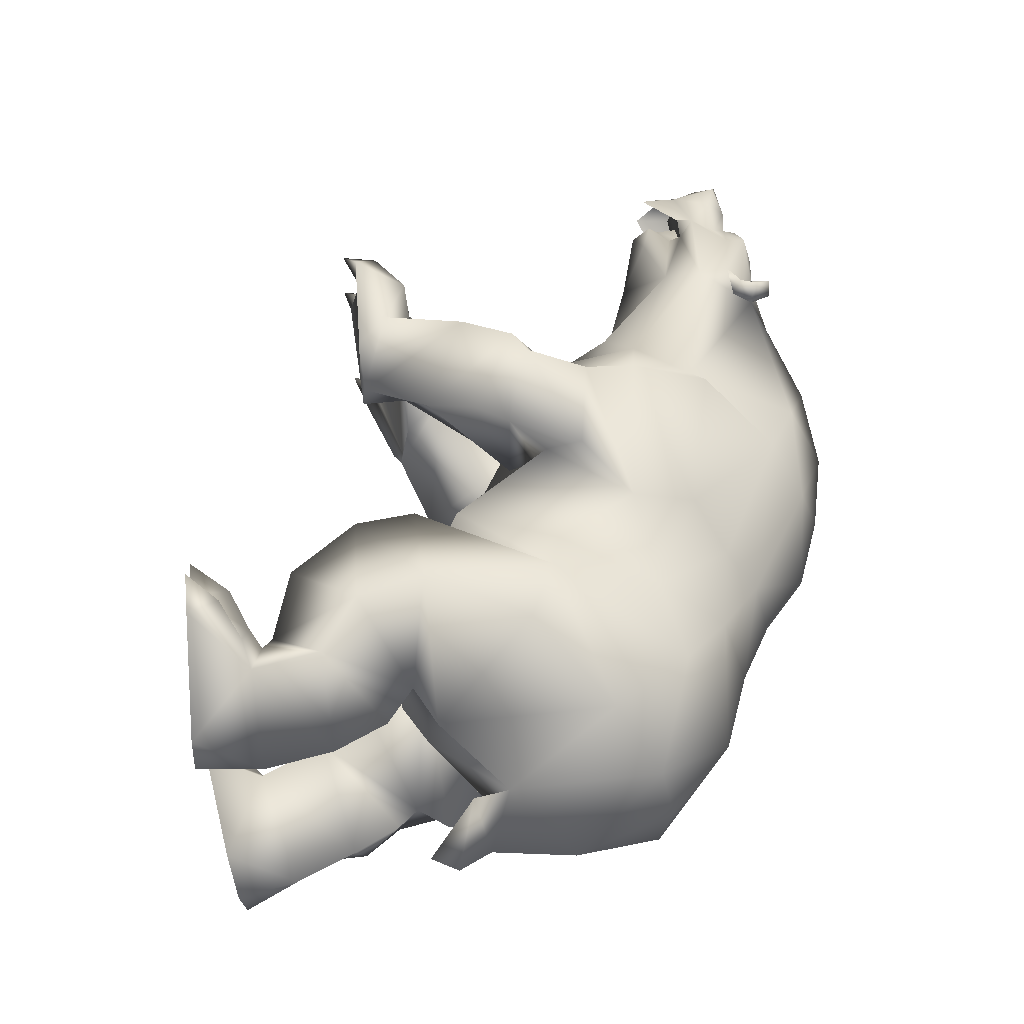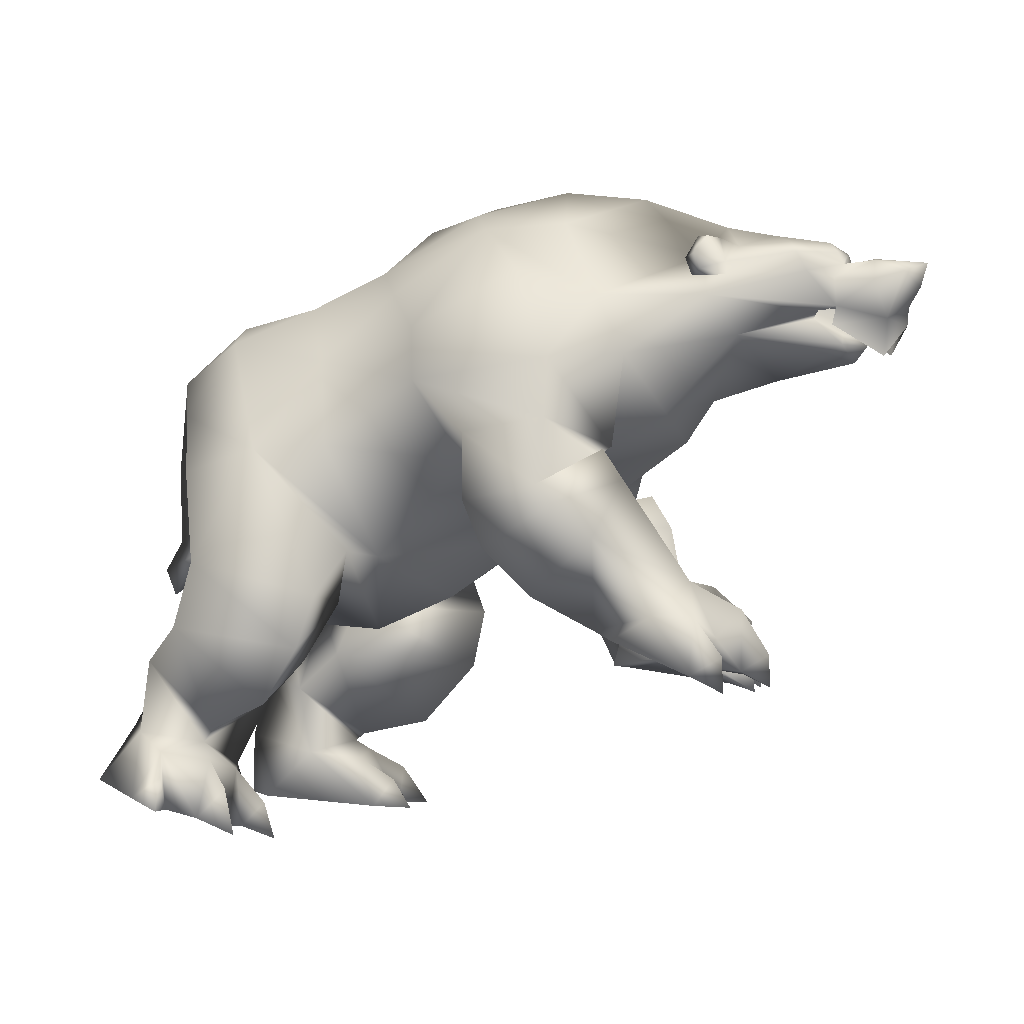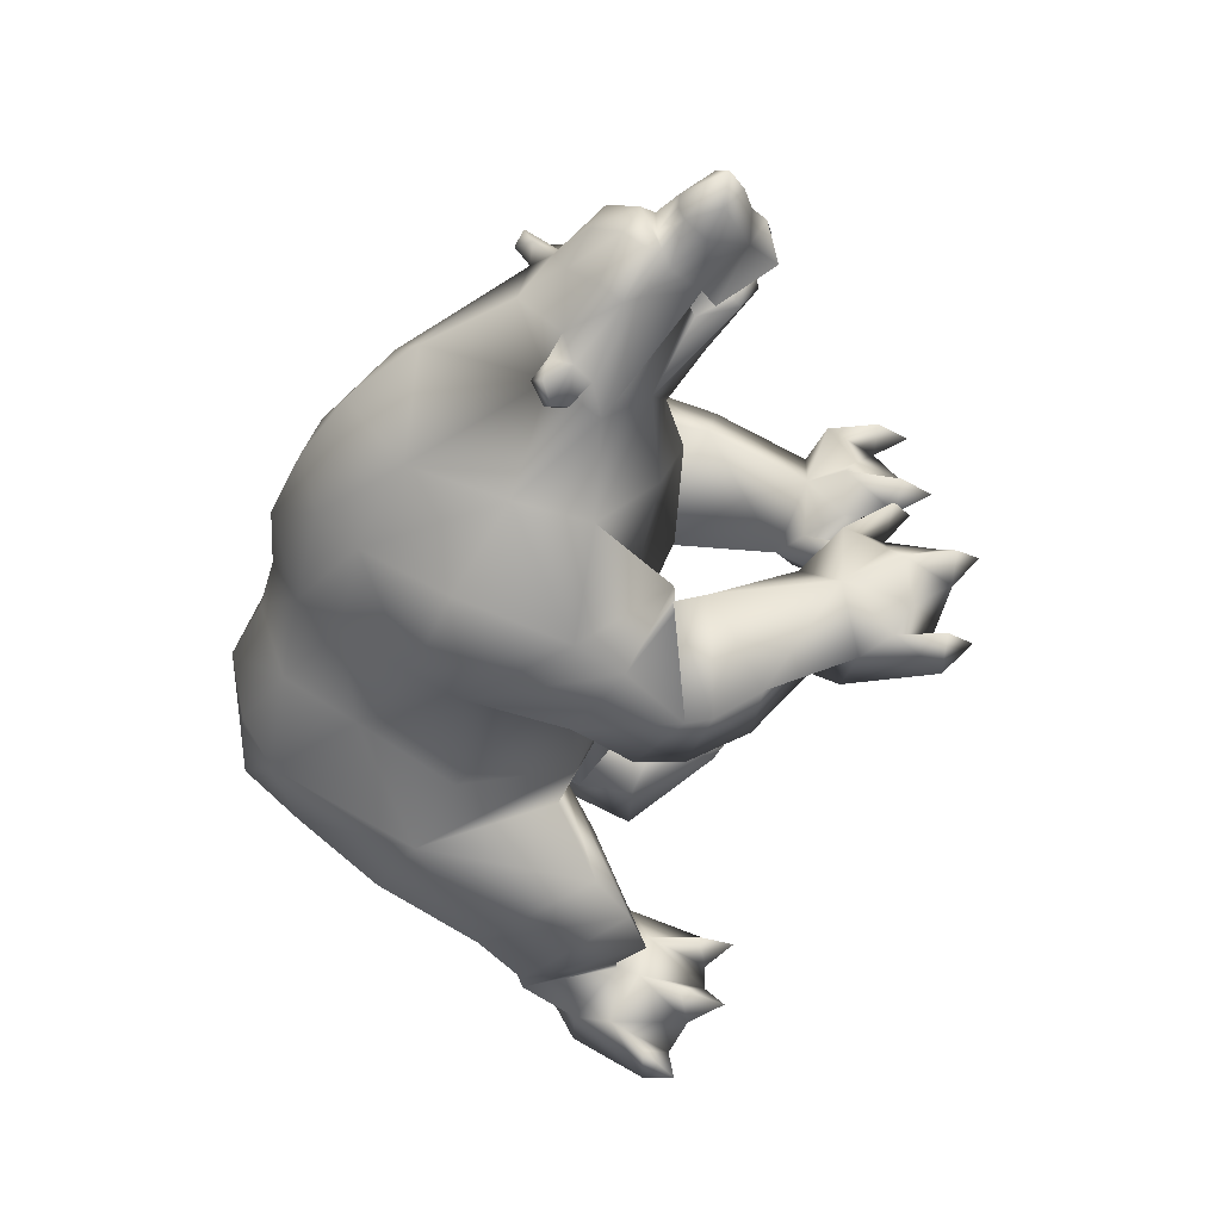
<metadata>
{"format":"obj","ext":"obj","renderer":"f3d","projection":"perspective","resolution":1024,"background":"white","views":[{"elev":56.3,"azim":-89.9,"up":"+Y"},{"elev":-4.7,"azim":23.2,"up":"+Z"},{"elev":-39.8,"azim":50.3,"up":"+Y"}]}
</metadata>
<code>
o bear_mesh1_mesh1-geometry
v -0.6691 0.3776 -0.2362
v -0.6417 0.3252 -0.2416
v -1.114 0.19 -0.2087
v -0.6952 0.4261 -0.2309
v 0.6602 0.1493 1.4
v 0.6735 0.1981 1.352
v 0.6006 0.2297 1.389
v 0.8606 0.1239 1.422
v 0.6852 0.08403 1.442
v 0.6435 0.1452 1.472
v 0.5742 0.1499 1.426
v 0.6194 -0.04829 1.497
v 0.3706 -0.07592 1.598
v 0.1643 0.1121 1.531
v 0.2554 0.1928 1.216
v -0.0128 0.1874 1.456
v -0.1256 0.07781 1.548
v -0.4455 0.05987 1.39
v -0.3296 -0.0994 1.549
v -0.4944 -0.09552 1.434
v -0.6704 -0.08526 1.355
v -0.6262 0.1548 1.279
v -0.9042 -0.0758 1.293
v -0.8679 0.1377 1.238
v -0.8126 0.2894 1.156
v -1.092 0.1241 1.084
v -0.9743 0.2983 0.9504
v -1.126 0.08959 0.6574
v -0.9989 0.2375 0.459
v -0.6004 -0.06752 0.3956
v -0.8798 0.2276 0.3863
v -0.6368 0.4432 0.4171
v -0.7638 0.4337 0.7198
v -0.5995 0.4398 0.7758
v -0.5507 0.2563 1.086
v -0.3779 0.1509 1.299
v -0.2865 0.2908 1.196
v -0.2797 0.3147 1.016
v 0.08258 0.4577 1.019
v 0.1175 0.3441 1.245
v 0.3094 0.2495 1.037
v 0.6138 0.249 1.258
v 0.5669 0.2018 1.365
v 0.5497 0.2036 1.424
v 0.5856 0.2347 1.436
v 0.5828 0.1702 1.482
v 0.6214 0.1998 1.483
v 0.8803 0.09763 1.368
v 0.976 0.03401 1.369
v 0.9646 0.03799 1.404
v 0.8308 0.05069 1.447
v 0.7625 -0.04449 1.462
v 0.6922 -0.1674 1.413
v 0.6019 -0.2312 1.381
v 0.1943 -0.2835 1.5
v 0.1233 -0.09398 1.637
v -0.1173 -0.09101 1.607
v -0.1001 -0.2636 1.551
v -0.4135 -0.2597 1.399
v -0.6228 -0.3309 1.29
v -0.8803 -0.2947 1.252
v -1.109 -0.2679 1.095
v -1.121 -0.07024 1.123
v -1.249 -0.07366 0.8466
v -1.098 -0.2106 0.6675
v -1.237 -0.08146 0.6066
v -1.116 -0.1767 0.5615
v -1.292 -0.08195 0.5161
v -1.255 -0.08595 0.4347
v -1.074 -0.08938 0.5547
v -1.109 0.001253 0.5561
v -1.081 -0.08769 0.6009
v -0.8796 -0.1065 0.4223
v -0.7565 -0.1143 0.3368
v -0.3361 0.2013 0.5131
v -0.5056 -0.1064 0.3138
v -0.2844 0.2171 0.4994
v -0.4651 0.3663 0.7978
v -0.0603 0.2312 0.7652
v -0.1753 0.4335 0.8647
v 0.06983 0.4661 0.8793
v 0.2077 0.2546 0.6978
v -0.01101 0.09896 0.7409
v 0.1822 0.2969 0.7134
v -0.05995 0.1151 0.6542
v -0.1284 0.4671 0.6541
v -0.06061 0.4439 0.5509
v 0.1409 0.5332 0.6621
v 0.08014 0.5356 0.7054
v -0.000696 -0.09525 0.5744
v 0.242 -0.1003 0.6801
v 0.4862 -0.04651 0.859
v 0.4482 0.1048 0.9549
v 0.689 0.1409 1.157
v 0.9128 0.07897 1.219
v 0.963 0.1024 1.256
v 0.9537 0.063 1.336
v 1.065 0.01796 1.372
v 0.9708 -0.02571 1.362
v 0.9786 -0.02867 1.387
v 0.9794 -0.08493 1.354
v 0.9686 -0.0982 1.387
v 0.8702 -0.1919 1.381
v 0.8891 -0.1517 1.331
v 0.6813 -0.2617 1.315
v 0.638 -0.3099 1.252
v 0.9693 -0.1285 1.226
v 0.9151 -0.1237 1.211
v 0.6976 -0.212 1.146
v 0.412 -0.3833 1.086
v 0.4753 -0.2041 0.9302
v 0.07542 -0.3074 0.7182
v 0.3872 -0.4186 0.8133
v 0.2875 -0.6628 1.045
v 0.2767 -0.6592 0.8773
v -0.1916 -0.5288 1.023
v 0.03228 -0.6687 0.846
v -0.06629 -0.435 0.7877
v -0.4599 -0.5604 0.841
v -0.3534 -0.4166 0.5184
v 0.5639 -0.02114 0.9824
v 0.7646 -0.03207 1.031
v 0.9293 -0.08368 1.096
v 0.9981 -0.03666 1.07
v 0.9296 0.007435 1.101
v 0.9819 0.03929 1.119
v 0.9028 0.06821 1.18
v 0.871 -0.0368 1.225
v 0.8966 -0.0127 1.235
v 1.101 -0.05834 1.191
v 1.084 -0.004515 1.221
v 1.098 0.05587 1.206
v 1.152 -0.003398 1.228
v 1.188 -0.009414 1.283
v 1.157 -0.07762 1.323
v 1.074 -0.09787 1.301
v 0.9575 -0.1323 1.172
v 1.085 -0.03825 1.085
v 1.145 0.003143 1.174
v 1.082 0.06138 1.1
v 0.9507 0.1188 1.204
v 1.07 0.06532 1.321
v 1.154 0.04478 1.339
v 1.212 -0.01739 1.352
v 1.06 -0.02453 1.373
v 1.068 -0.06507 1.362
v 0.9589 -0.1058 1.313
v 0.9045 -0.1376 1.19
v 0.9822 -0.1165 1.114
v 1.036 -0.03943 1.115
v 1.035 -0.0405 1.133
v 0.9808 0.02218 1.146
v 0.9721 -0.04244 1.169
v 0.9811 -0.1026 1.144
v 1.039 -0.04147 1.171
v 1.002 -0.09354 1.213
v 0.9213 -0.1302 1.224
v 1.001 0.01053 1.208
v 0.9207 0.05414 1.215
v 0.6553 -0.03225 1.079
v 0.03882 -0.6803 0.6519
v 0.05236 -0.3201 0.6565
v 0.3545 -0.461 0.7805
v 0.2714 -0.7106 0.6845
v 0.3156 -0.6986 0.6323
v 0.0806 -0.6418 0.5192
v 0.1866 -0.5453 0.3853
v 0.1482 -0.2677 0.5603
v 0.4186 -0.4119 0.7186
v 0.3739 -0.4536 0.8045
v 0.4011 -0.617 0.5404
v 0.3171 -0.3832 0.2908
v 0.5284 -0.4812 0.3274
v 0.3926 -0.4511 0.2613
v 0.3353 -0.3509 0.2954
v 0.6488 -0.4202 0.1854
v 0.713 -0.2308 0.1676
v 0.7265 -0.2934 0.1749
v 0.7875 -0.217 0.1301
v 0.7941 -0.2458 0.2222
v 0.7189 -0.1828 0.2061
v 0.7293 -0.2894 0.3486
v 0.676 -0.3653 0.2686
v 0.5864 -0.3226 0.4303
v 0.6502 -0.481 0.3229
v 0.4305 -0.1841 0.4242
v 0.6005 -0.1499 0.4223
v 0.5684 -0.03276 0.3153
v 0.6914 -0.06943 0.3233
v 0.6047 -0.1214 0.2777
v 0.652 -0.1999 0.3197
v 0.3442 -0.226 0.3199
v 0.6622 -0.04503 0.2365
v 0.647 -0.5196 0.1598
v 0.7274 -0.4669 0.2116
v 0.7198 -0.4445 0.1129
v -0.2619 -0.09545 0.4102
v -0.4159 -0.4996 0.5308
v -0.6452 -0.6565 0.8277
v -0.422 -0.6898 0.3938
v -0.8035 -0.7347 0.4957
v -0.4651 -0.716 0.2408
v -0.851 -0.7506 0.3055
v -0.5838 -0.6922 0.08209
v -0.7988 -0.6073 0.009466
v -0.9739 -0.6826 0.2092
v -0.8416 -0.5877 -0.02864
v -0.9968 -0.6908 0.00112
v -0.9038 -0.7265 -0.05518
v -0.9191 -0.8524 -0.1856
v -1.181 -0.6235 -0.1435
v -0.8425 -0.7933 -0.2188
v -1.201 -0.4872 -0.1543
v -0.7895 -0.7092 -0.2467
v -0.7671 -0.6603 -0.2599
v -0.7434 -0.6077 -0.2736
v -0.7413 -0.5335 -0.277
v -1.107 -0.3902 -0.1859
v -0.7544 -0.4276 -0.2805
v -0.8602 -0.3569 -0.09681
v -1.164 -0.4513 0.02215
v -1.084 -0.4191 0.1943
v -0.9995 -0.4183 0.3239
v -0.7874 -0.2973 0.09298
v -0.9293 -0.4475 0.3767
v -1.023 -0.3687 0.4756
v -0.5835 -0.2275 0.393
v -1.009 -0.43 0.9691
v -0.8284 -0.4532 1.178
v -0.8938 -0.6207 0.772
v -0.5368 -0.4409 1.109
v -0.1952 -0.5254 1.177
v 0.1572 -0.5737 1.316
v 0.3144 -0.3493 1.268
v 0.5818 -0.27 1.314
v 0.5665 -0.286 1.368
v 0.6158 -0.3012 1.332
v 0.6688 -0.223 1.362
v 0.836 -0.1287 1.424
v 0.9289 -0.03545 1.429
v 0.6556 -0.2352 1.428
v 0.6373 -0.2921 1.427
v 0.5983 -0.2651 1.432
v 0.6029 -0.3174 1.375
v -0.01649 -0.3958 1.478
v -0.3334 -0.3632 1.31
v -0.653 -0.3198 0.2135
v -0.7954 -0.4762 -0.1101
v -0.8102 -0.6054 -0.08161
v -0.8471 -0.8175 -0.1268
v -0.8233 -0.881 -0.2201
v -0.7288 -0.6556 -0.1631
v -0.6831 -0.6809 -0.2943
v -0.6955 -0.4821 -0.2093
v -0.6589 -0.4838 -0.3144
v 0.2553 0.2906 0.7342
v 0.3295 0.2609 0.6296
v 0.05267 0.08351 0.5674
v -0.004408 0.3758 0.4086
v 0.2362 0.4705 0.5113
v 0.4077 0.1909 0.3461
v 0.2516 0.05451 0.3231
v 0.3877 0.009895 0.3483
v 0.3828 -0.08121 0.2157
v 0.1866 0.1227 0.199
v 0.1339 0.2669 0.2131
v 0.3351 0.3683 0.2728
v 0.4787 0.3475 0.326
v 0.5096 0.2415 0.2577
v 0.5384 0.1466 0.3305
v 0.4661 0.07265 0.2728
v 0.4315 0.009079 0.2076
v 0.4996 -0.05863 0.2618
v 0.493 -0.06295 0.1678
v 0.1856 0.2487 0.1964
v 0.5634 0.1254 0.1431
v 0.5065 0.3143 0.1828
v 0.5777 0.1838 0.1654
v 0.629 0.1214 0.2135
v 0.5585 0.0707 0.1748
v 0.6416 0.112 0.118
v 0.5791 0.347 0.2328
v 0.5912 0.345 0.1316
v 0.5156 0.4161 0.1778
v 0.2477 0.3508 0.1958
v -0.2974 0.236 0.375
v -0.3398 0.244 0.203
v -0.6942 -0.03069 0.2386
v -0.5175 0.2572 0.02521
v -0.7302 0.2414 -0.01596
v -0.7144 0.451 0.2326
v -0.8656 0.4084 0.1406
v -0.979 0.2041 0.3167
v -0.8265 -0.02928 0.1301
v -1.063 0.1994 0.1735
v -0.9168 0.3995 -0.04703
v -0.7769 0.2716 -0.03833
v -0.821 0.03879 -0.07304
v -1.115 0.1907 -0.02003
v -1.012 0.09645 -0.2178
v -1.104 0.3288 -0.2022
v -0.8387 0.567 -0.209
v -0.8502 0.4479 -0.072
v -0.7499 0.3291 -0.07036
v -0.7247 0.1991 -0.09391
v -0.6468 0.1445 -0.2468
v -0.6373 0.2509 -0.2437
v -0.6064 0.2036 -0.1621
v -0.5444 0.2028 -0.2532
v -0.7555 0.5096 -0.2205
v -0.6547 0.3777 -0.1277
v -0.5769 0.3998 -0.2435
v -0.7816 0.5372 -0.1308
v -0.7357 0.5981 -0.2172
f 1 2 3
f 4 1 3
f 5 6 7
f 5 8 6
f 5 9 8
f 9 5 10
f 11 9 10
f 11 12 9
f 11 13 12
f 11 14 13
f 15 14 11
f 16 14 15
f 16 17 14
f 18 17 16
f 17 18 19
f 18 20 19
f 18 21 20
f 22 21 18
f 22 23 21
f 22 24 23
f 25 24 22
f 25 26 24
f 27 26 25
f 26 27 28
f 29 28 27
f 28 29 30
f 29 31 30
f 29 32 31
f 29 33 32
f 29 27 33
f 27 34 33
f 27 25 34
f 34 25 35
f 25 22 35
f 35 22 36
f 22 18 36
f 36 18 16
f 37 36 16
f 37 35 36
f 35 37 38
f 38 37 39
f 37 40 39
f 37 16 40
f 16 15 40
f 40 15 39
f 15 41 39
f 41 15 42
f 15 11 42
f 11 6 42
f 43 6 11
f 43 7 6
f 44 7 43
f 44 45 7
f 45 44 46
f 46 44 11
f 44 43 11
f 11 10 46
f 47 46 10
f 45 46 47
f 47 5 45
f 10 5 47
f 45 5 7
f 42 6 48
f 6 8 48
f 8 49 48
f 8 50 49
f 8 51 50
f 8 9 51
f 9 52 51
f 9 12 52
f 12 53 52
f 12 54 53
f 12 13 54
f 13 55 54
f 13 56 55
f 14 56 13
f 14 17 56
f 17 57 56
f 17 19 57
f 57 19 58
f 19 59 58
f 20 59 19
f 21 59 20
f 21 60 59
f 21 23 60
f 23 61 60
f 23 62 61
f 63 62 23
f 64 62 63
f 64 65 62
f 66 65 64
f 66 67 65
f 68 67 66
f 69 67 68
f 69 70 67
f 71 70 69
f 72 70 71
f 72 67 70
f 72 65 67
f 65 72 73
f 28 73 72
f 28 30 73
f 73 30 74
f 75 74 30
f 74 75 76
f 75 77 76
f 34 77 75
f 34 78 77
f 34 35 78
f 78 35 38
f 78 38 79
f 38 80 79
f 80 38 81
f 38 39 81
f 81 39 82
f 82 39 41
f 83 82 41
f 83 84 82
f 84 83 85
f 86 85 83
f 86 87 85
f 87 86 88
f 86 89 88
f 86 80 89
f 80 86 79
f 86 83 79
f 79 83 90
f 90 83 91
f 83 92 91
f 83 93 92
f 83 41 93
f 41 94 93
f 41 42 94
f 42 95 94
f 42 96 95
f 42 48 96
f 48 97 96
f 48 49 97
f 97 49 98
f 49 99 98
f 100 99 49
f 100 101 99
f 102 101 100
f 103 101 102
f 103 104 101
f 105 104 103
f 106 104 105
f 106 107 104
f 106 108 107
f 106 109 108
f 110 109 106
f 109 110 111
f 111 110 112
f 112 110 113
f 114 113 110
f 114 115 113
f 116 115 114
f 116 117 115
f 116 118 117
f 119 118 116
f 120 118 119
f 90 118 120
f 90 112 118
f 90 91 112
f 92 112 91
f 92 111 112
f 121 111 92
f 121 109 111
f 122 109 121
f 122 123 109
f 122 124 123
f 122 125 124
f 94 125 122
f 94 126 125
f 94 127 126
f 94 95 127
f 95 128 127
f 129 128 95
f 129 108 128
f 129 107 108
f 129 130 107
f 129 131 130
f 132 131 129
f 132 133 131
f 134 133 132
f 134 130 133
f 135 130 134
f 136 130 135
f 107 130 136
f 137 130 107
f 137 138 130
f 130 138 139
f 133 130 139
f 131 133 130
f 133 139 132
f 132 139 140
f 141 132 140
f 141 96 132
f 96 132 129
f 96 142 132
f 97 142 96
f 97 98 142
f 98 143 142
f 143 98 144
f 98 145 144
f 98 99 145
f 99 146 145
f 99 101 146
f 147 146 101
f 147 136 146
f 147 107 136
f 104 107 147
f 104 147 101
f 146 136 135
f 144 146 135
f 144 145 146
f 144 135 134
f 144 134 143
f 143 134 132
f 142 143 132
f 96 129 95
f 108 148 128
f 109 148 108
f 109 149 148
f 123 149 109
f 124 149 123
f 124 150 149
f 126 150 124
f 126 151 150
f 152 151 126
f 152 153 151
f 128 153 152
f 128 154 153
f 128 148 154
f 148 149 154
f 154 149 151
f 151 149 150
f 153 154 151
f 155 154 151
f 156 154 155
f 157 154 156
f 148 154 157
f 155 151 152
f 158 155 152
f 159 158 152
f 127 159 152
f 128 152 127
f 127 152 126
f 126 124 125
f 94 122 160
f 121 94 122
f 94 121 93
f 93 121 92
f 122 109 160
f 118 112 161
f 112 162 161
f 162 112 163
f 112 113 163
f 115 163 113
f 115 164 163
f 117 164 115
f 161 164 117
f 161 165 164
f 161 166 165
f 162 166 161
f 162 167 166
f 162 168 167
f 162 169 168
f 162 170 169
f 162 163 170
f 170 163 164
f 170 164 165
f 170 165 169
f 169 165 171
f 167 171 165
f 172 171 167
f 172 173 171
f 172 174 173
f 175 174 172
f 175 176 174
f 177 176 175
f 177 178 176
f 178 179 180
f 181 180 179
f 182 180 181
f 182 178 180
f 182 183 178
f 184 183 182
f 184 185 183
f 184 173 185
f 171 173 184
f 169 171 184
f 169 184 186
f 187 186 184
f 186 187 188
f 187 189 188
f 187 190 189
f 187 191 190
f 187 184 191
f 191 184 182
f 191 182 181
f 190 191 181
f 190 181 177
f 190 177 175
f 190 175 192
f 192 175 172
f 186 192 172
f 192 186 188
f 188 190 192
f 188 189 193
f 190 193 189
f 186 172 167
f 186 167 168
f 168 169 186
f 173 194 185
f 174 194 173
f 176 194 174
f 176 195 196
f 185 195 176
f 185 194 195
f 194 196 195
f 185 176 183
f 183 176 178
f 166 167 165
f 117 118 161
f 197 90 120
f 77 90 197
f 77 79 90
f 77 78 79
f 77 197 76
f 197 120 76
f 76 120 198
f 199 198 120
f 199 200 198
f 201 200 199
f 201 202 200
f 203 202 201
f 203 204 202
f 203 205 204
f 206 205 203
f 206 207 205
f 208 207 206
f 207 208 209
f 208 210 209
f 211 210 208
f 211 212 210
f 213 212 211
f 213 214 212
f 213 215 214
f 213 216 215
f 213 217 216
f 218 217 213
f 218 219 217
f 218 220 219
f 221 220 218
f 221 222 220
f 222 221 208
f 221 211 208
f 221 213 211
f 213 221 218
f 206 222 208
f 223 222 206
f 222 223 224
f 223 225 224
f 225 223 206
f 225 206 203
f 201 225 203
f 226 225 201
f 226 227 225
f 226 65 227
f 228 65 226
f 62 65 228
f 228 229 62
f 228 199 229
f 230 199 228
f 201 199 230
f 230 226 201
f 228 226 230
f 199 231 229
f 199 119 231
f 199 120 119
f 119 116 231
f 231 116 232
f 116 114 232
f 232 114 233
f 233 114 234
f 234 114 110
f 110 106 234
f 234 106 54
f 54 106 105
f 235 54 105
f 54 235 236
f 236 235 237
f 105 237 235
f 237 105 238
f 238 105 103
f 238 103 53
f 239 53 103
f 52 53 239
f 240 52 239
f 51 52 240
f 51 240 50
f 240 100 50
f 240 102 100
f 240 239 102
f 102 239 103
f 50 100 49
f 241 238 53
f 241 242 238
f 241 243 242
f 243 241 54
f 53 54 241
f 243 54 236
f 236 244 243
f 236 237 244
f 244 237 238
f 242 244 238
f 244 242 243
f 234 54 55
f 245 234 55
f 245 233 234
f 232 233 245
f 246 232 245
f 246 231 232
f 231 246 60
f 60 246 59
f 59 246 245
f 59 245 58
f 58 245 55
f 56 58 55
f 57 58 56
f 229 231 60
f 61 229 60
f 62 229 61
f 65 73 227
f 73 74 227
f 74 198 227
f 76 198 74
f 227 198 200
f 227 200 202
f 227 202 247
f 247 202 204
f 247 204 205
f 224 247 205
f 225 247 224
f 225 227 247
f 224 205 207
f 224 207 220
f 220 207 248
f 248 207 249
f 207 209 249
f 249 209 214
f 209 212 214
f 209 250 212
f 209 210 250
f 210 251 250
f 250 251 212
f 249 214 252
f 214 253 252
f 252 253 216
f 249 252 216
f 249 216 248
f 248 216 217
f 248 217 254
f 217 255 254
f 219 254 255
f 248 254 219
f 220 248 219
f 222 224 220
f 80 81 89
f 81 84 89
f 81 82 84
f 89 84 256
f 84 85 256
f 85 257 256
f 85 258 257
f 85 259 258
f 85 87 259
f 87 88 259
f 259 88 260
f 88 257 260
f 256 257 88
f 256 88 89
f 257 261 260
f 262 261 257
f 261 262 263
f 262 264 263
f 262 265 264
f 262 266 265
f 259 266 262
f 259 260 266
f 266 260 267
f 260 261 267
f 267 261 268
f 268 261 269
f 269 261 270
f 261 271 270
f 261 263 271
f 263 272 271
f 263 273 272
f 263 264 273
f 264 274 273
f 273 274 272
f 265 272 264
f 275 272 265
f 275 276 272
f 277 276 275
f 277 278 276
f 269 278 277
f 270 278 269
f 270 279 278
f 270 280 279
f 271 280 270
f 272 280 271
f 276 280 272
f 279 281 278
f 280 281 279
f 268 269 277
f 268 277 282
f 277 283 282
f 282 283 284
f 268 282 284
f 267 268 284
f 285 267 284
f 266 267 285
f 285 275 266
f 285 277 275
f 284 277 285
f 266 275 265
f 258 259 262
f 258 262 257
f 34 75 286
f 30 286 75
f 30 287 286
f 288 287 30
f 288 289 287
f 290 289 288
f 290 291 289
f 292 291 290
f 31 291 292
f 31 32 291
f 291 32 287
f 32 286 287
f 32 34 286
f 33 34 32
f 291 287 289
f 293 31 292
f 293 294 31
f 293 295 294
f 295 293 292
f 295 292 296
f 292 297 296
f 292 290 297
f 297 290 294
f 290 288 294
f 31 294 288
f 31 288 30
f 294 298 297
f 295 298 294
f 299 298 295
f 299 300 298
f 299 3 300
f 299 301 3
f 299 296 301
f 299 295 296
f 301 296 302
f 296 303 302
f 303 296 297
f 303 297 304
f 304 297 305
f 297 298 305
f 298 306 305
f 300 306 298
f 307 306 300
f 307 308 309
f 305 308 307
f 305 306 308
f 306 309 308
f 305 307 2
f 2 307 3
f 307 300 3
f 310 4 3
f 303 4 310
f 304 4 303
f 304 311 4
f 304 2 311
f 304 305 2
f 311 2 312
f 4 311 312
f 303 310 313
f 313 310 314
f 302 310 301
f 310 3 301
f 302 313 314
f 303 313 302
f 28 72 71
f 66 28 71
f 64 28 66
f 26 28 64
f 26 64 63
f 26 63 23
f 24 26 23
f 68 66 71
f 69 68 71
f 179 178 177
f 181 179 177
f 188 193 190
f 176 196 194
f 212 251 210
f 215 253 214
f 216 253 215
f 219 255 217
f 272 274 264
f 276 281 280
f 278 281 276
f 284 283 277
f 307 309 306
f 1 312 2
f 312 1 4
f 314 310 302

</code>
